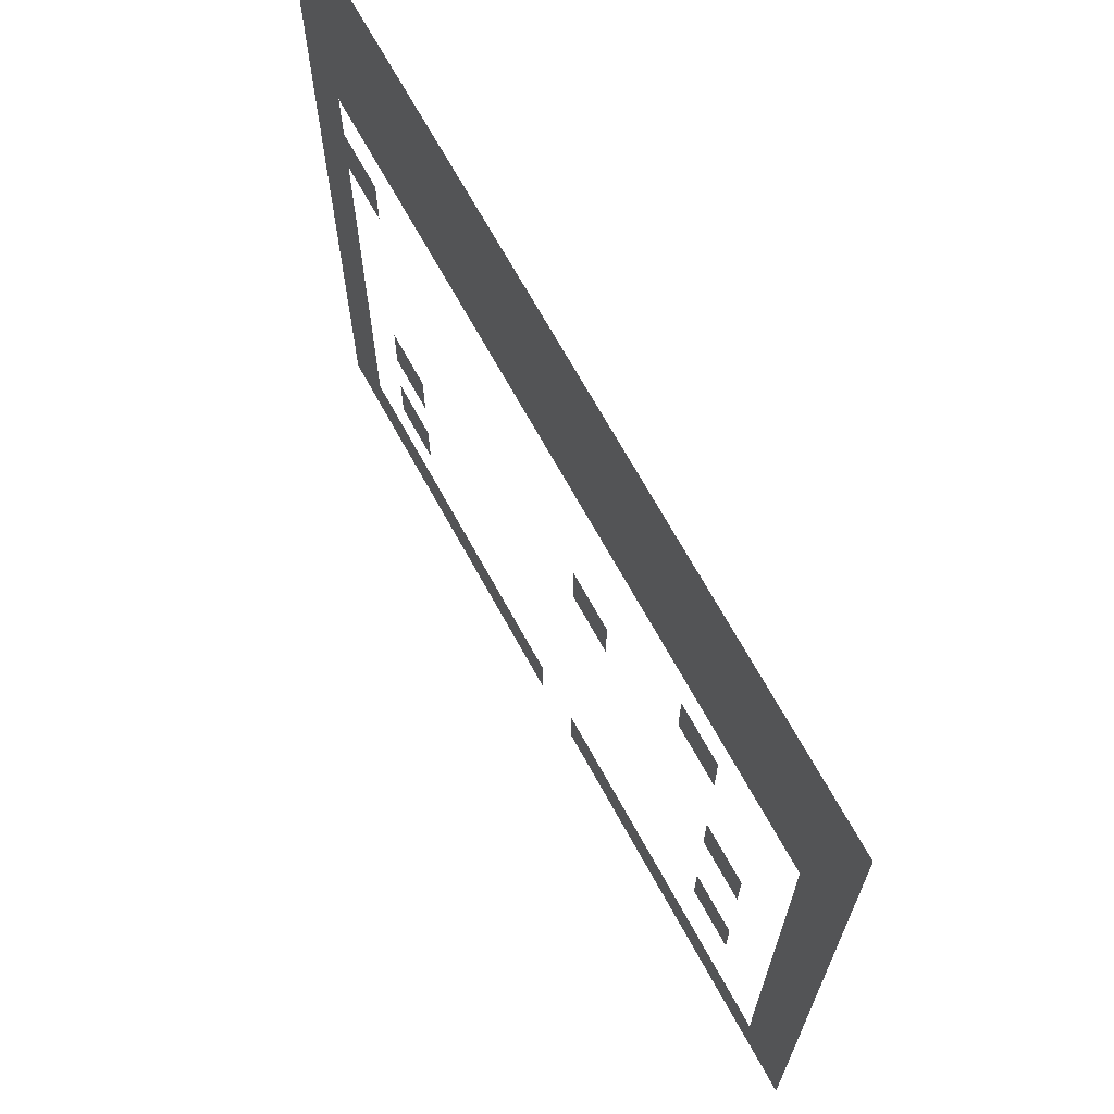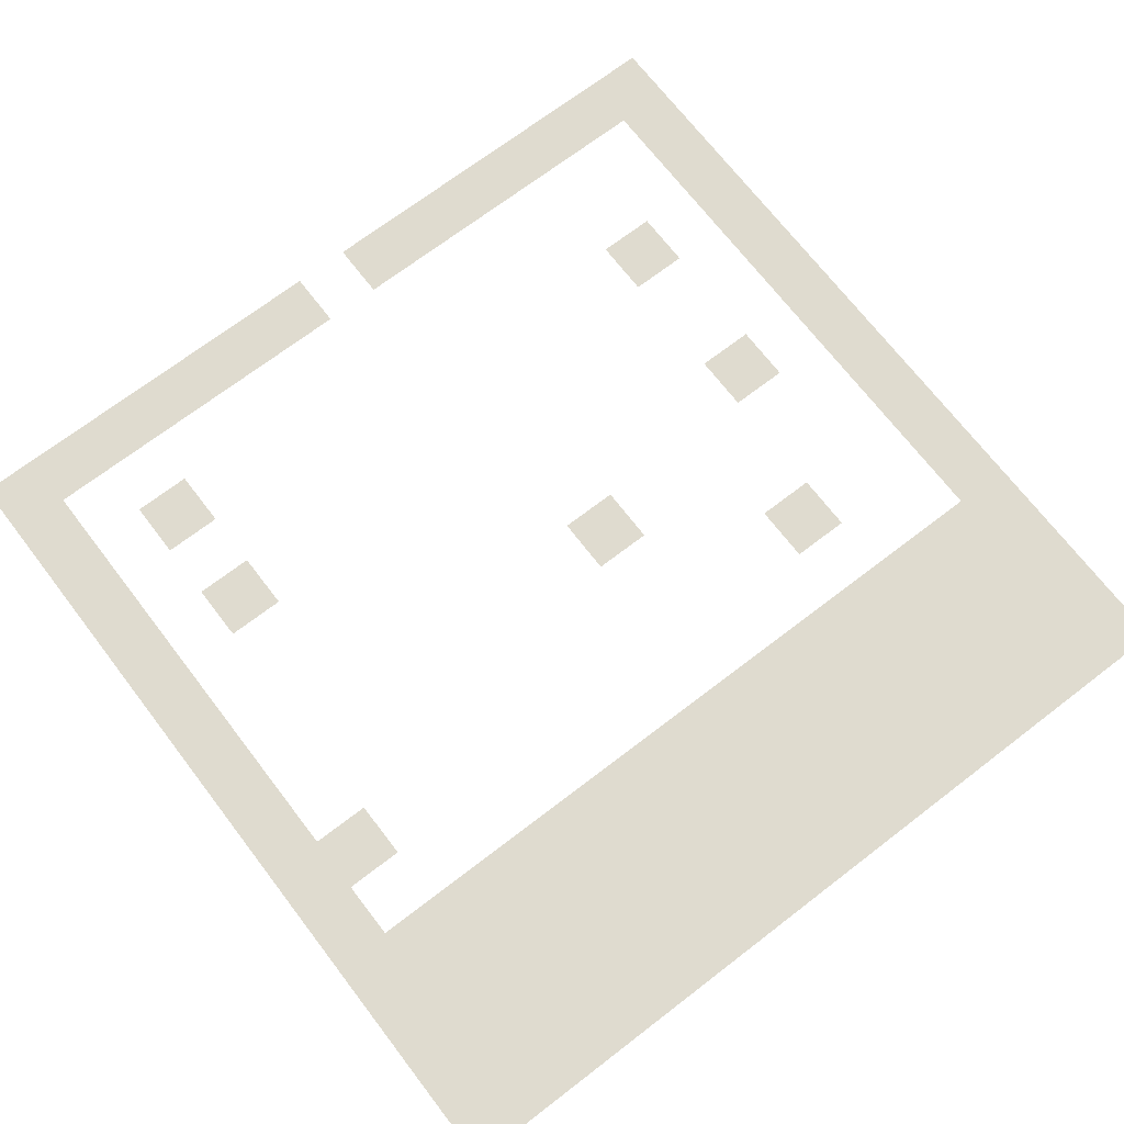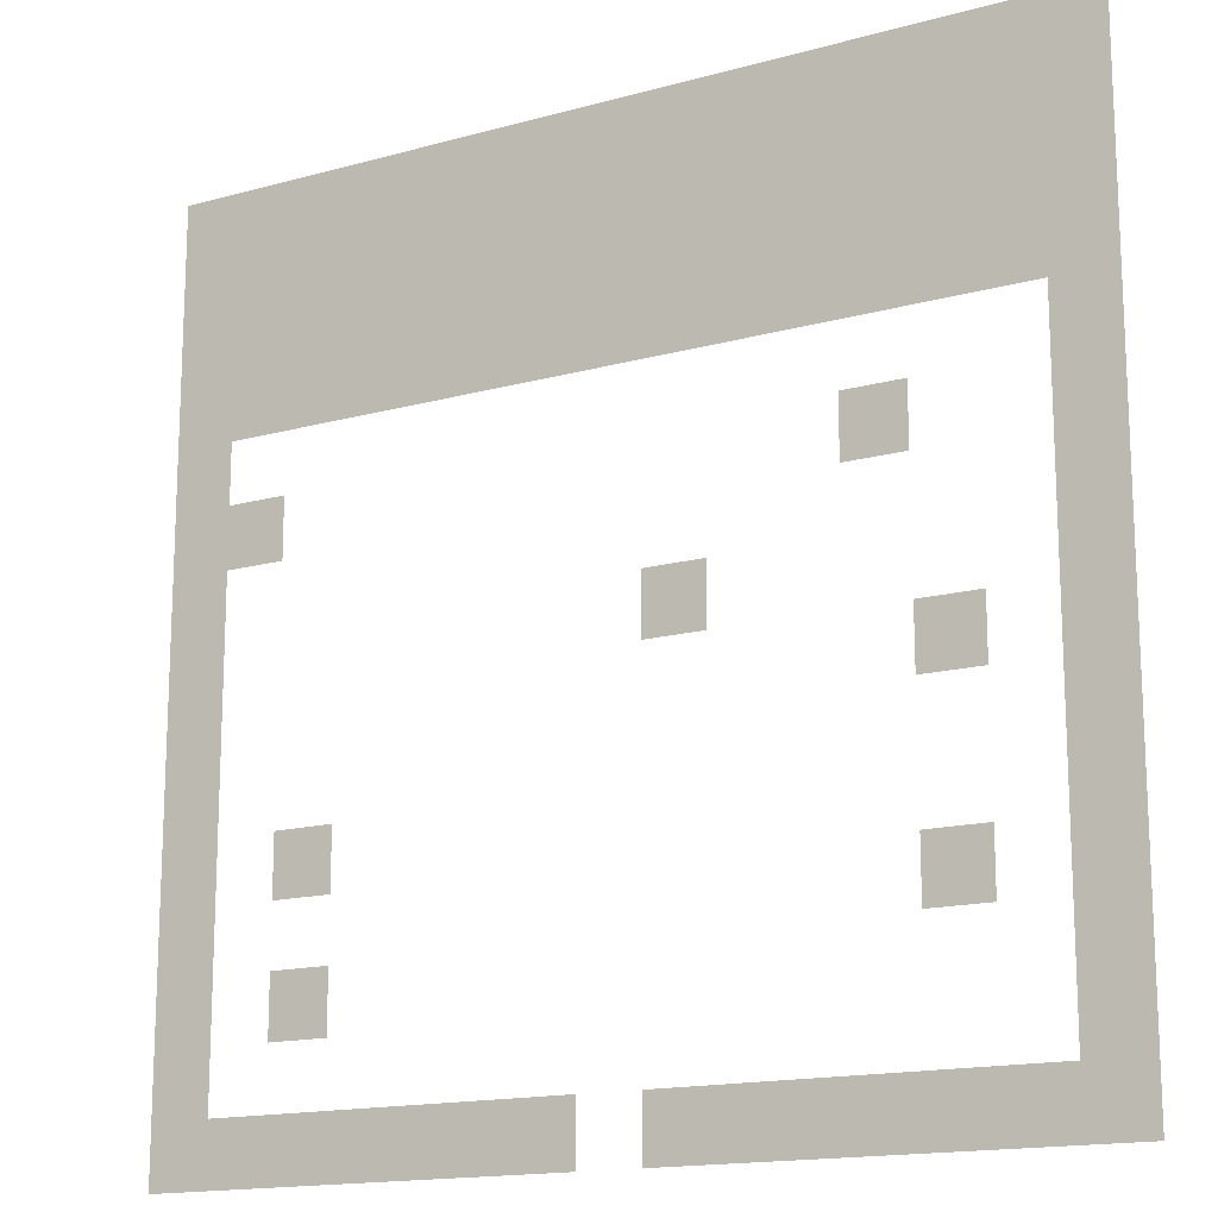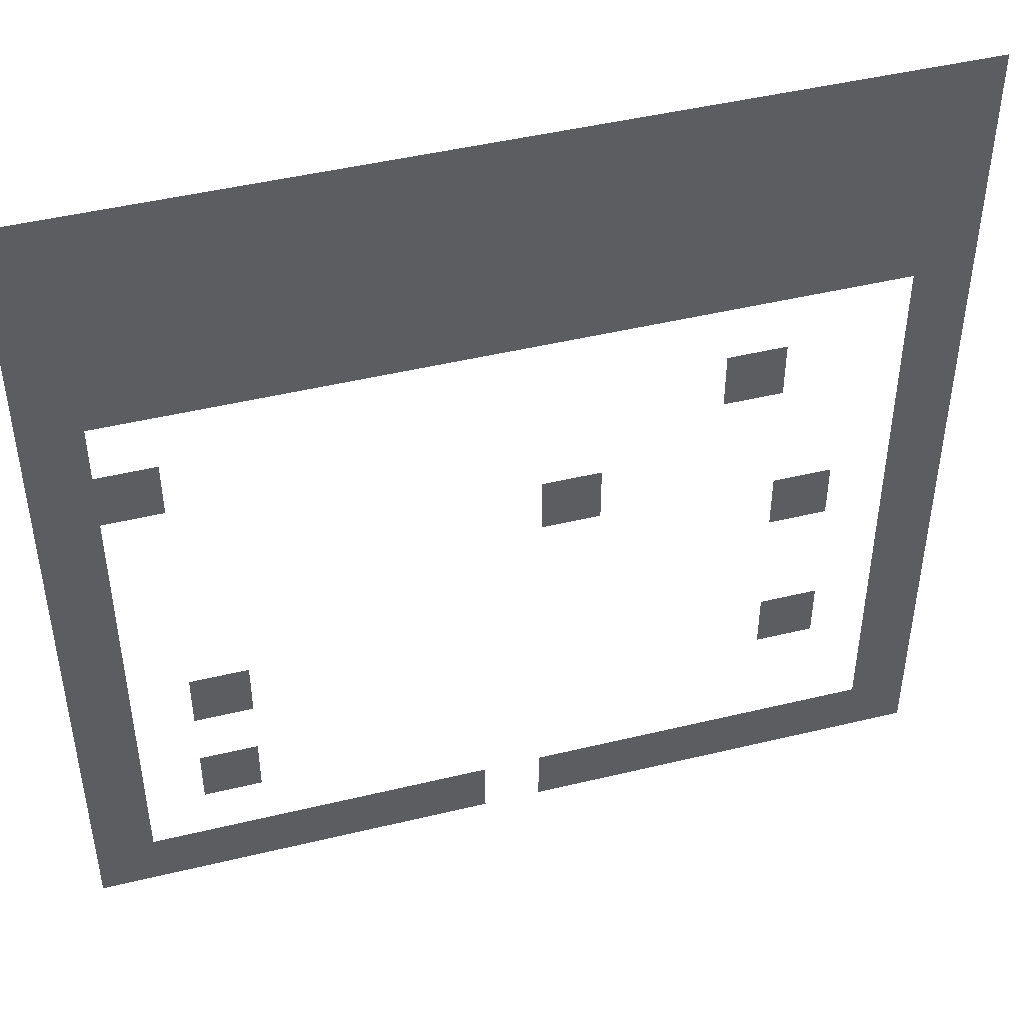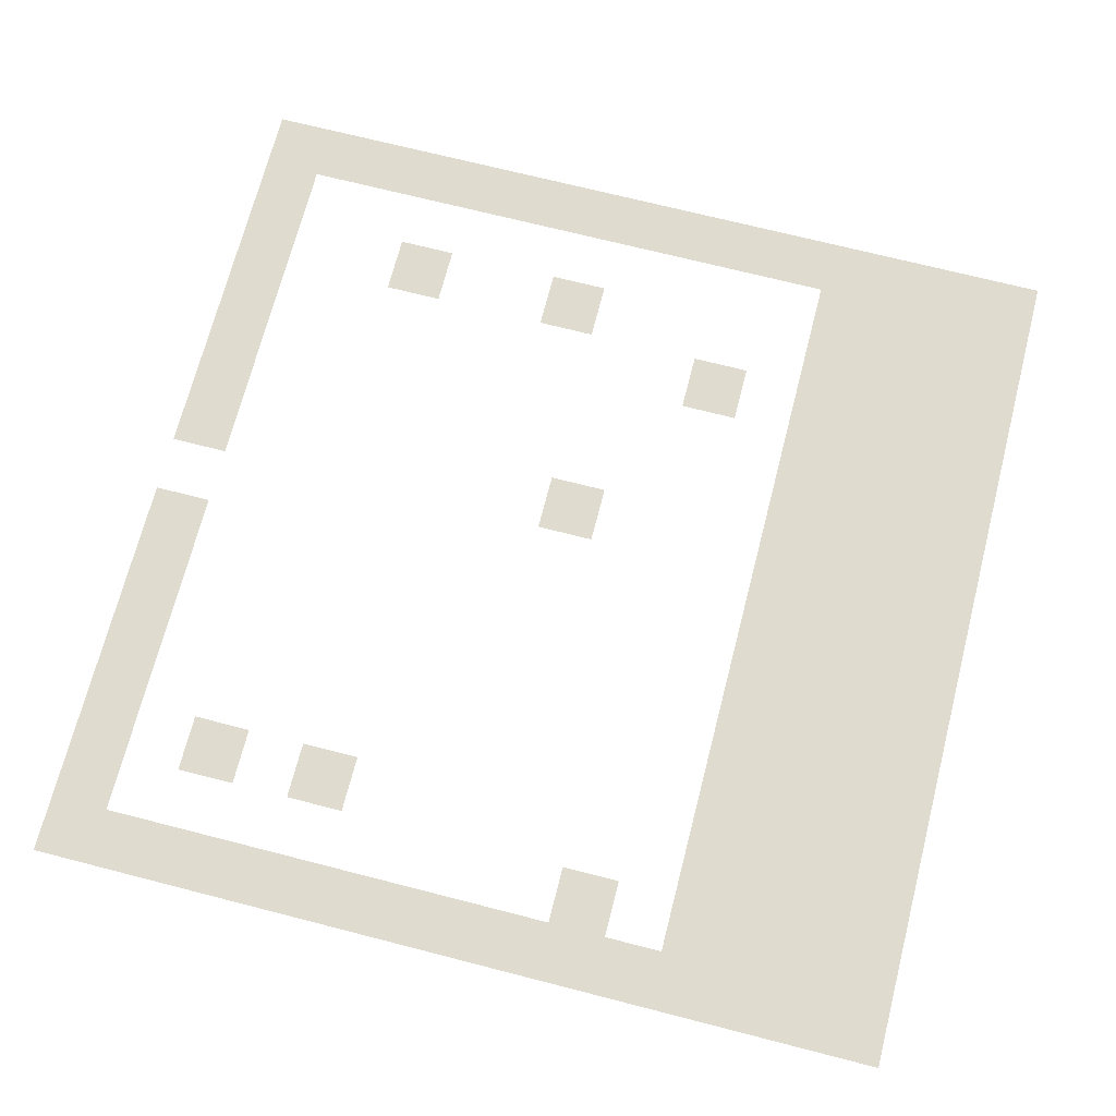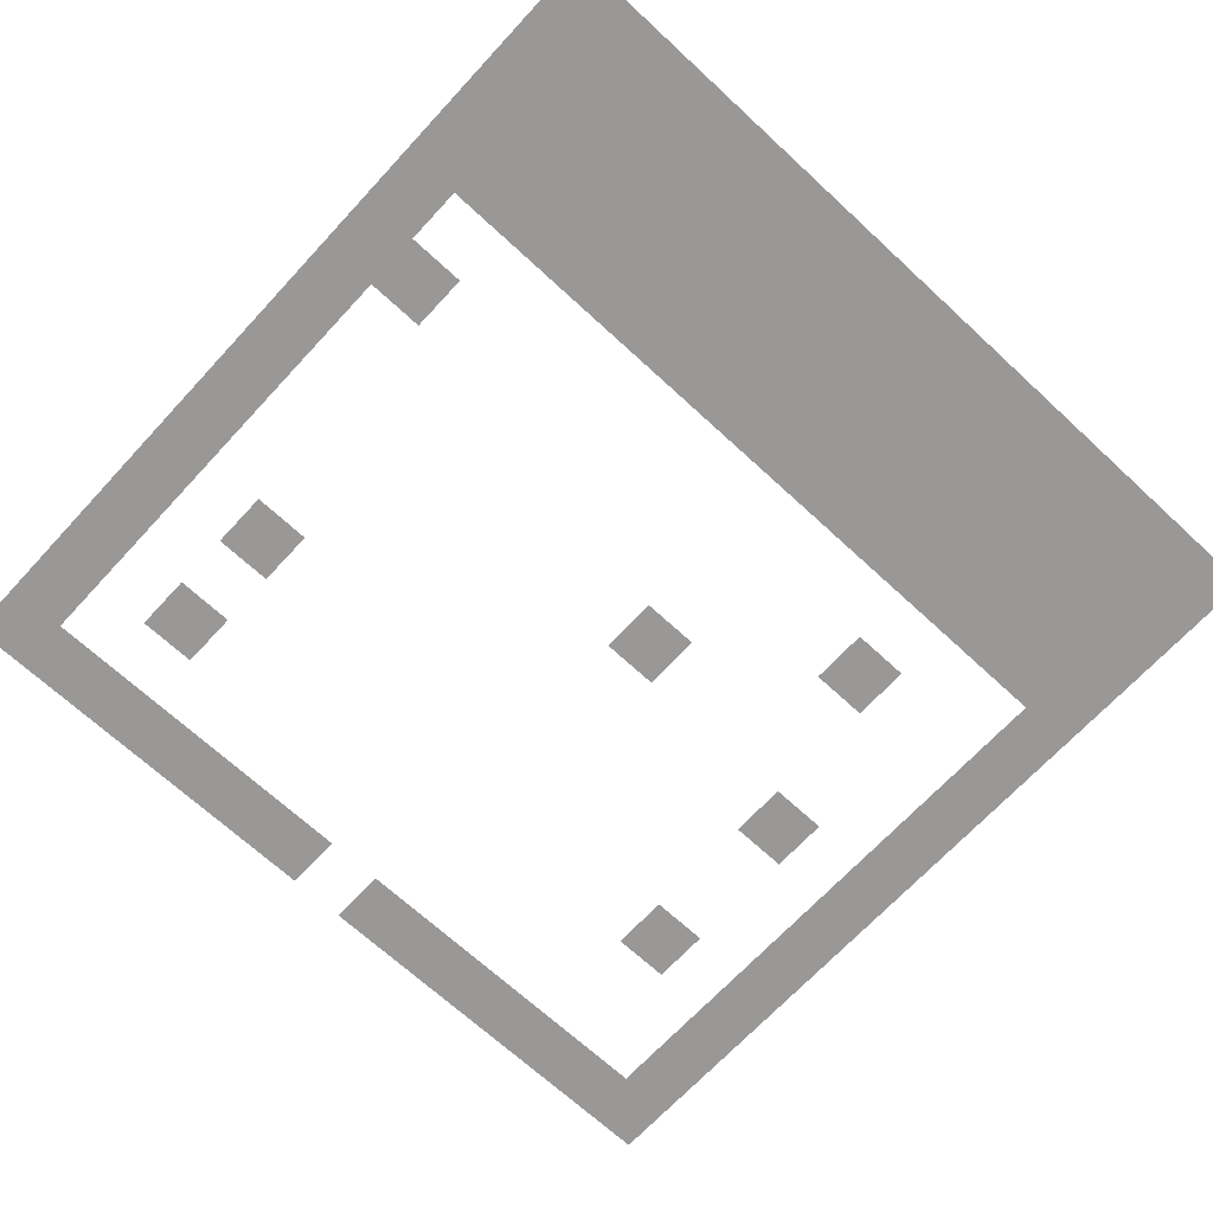
<metadata>
{"format":"obj","ext":"obj","renderer":"f3d","projection":"perspective","resolution":1024,"background":"white","views":[{"elev":69.2,"azim":-118.8,"up":"+Y"},{"elev":70.4,"azim":142.5,"up":"+Z"},{"elev":-15.6,"azim":-149.8,"up":"+Y"},{"elev":46.0,"azim":164.5,"up":"+Y"},{"elev":70.3,"azim":104.4,"up":"+Z"},{"elev":-68.7,"azim":137.2,"up":"+Z"}]}
</metadata>
<code>
v 0 -32 0
v -32 -32 0
v -32 0 0
v 0 0 0
v -32 -32 0
v -64 -32 0
v -64 0 0
v -32 0 0
v -64 -32 0
v -96 -32 0
v -96 0 0
v -64 0 0
v -96 -32 0
v -128 -32 0
v -128 0 0
v -96 0 0
v -128 -32 0
v -160 -32 0
v -160 0 0
v -128 0 0
v -160 -32 0
v -192 -32 0
v -192 0 0
v -160 0 0
v -192 -32 0
v -224 -32 0
v -224 0 0
v -192 0 0
v -224 -32 0
v -256 -32 0
v -256 0 0
v -224 0 0
v -256 -32 0
v -288 -32 0
v -288 0 0
v -256 0 0
v -288 -32 0
v -320 -32 0
v -320 0 0
v -288 0 0
v -320 -32 0
v -352 -32 0
v -352 0 0
v -320 0 0
v -352 -32 0
v -384 -32 0
v -384 0 0
v -352 0 0
v -384 -32 0
v -416 -32 0
v -416 0 0
v -384 0 0
v -416 -32 0
v -448 -32 0
v -448 0 0
v -416 0 0
v -448 -32 0
v -480 -32 0
v -480 0 0
v -448 0 0
v 0 -64 0
v -32 -64 0
v -32 -32 0
v 0 -32 0
v -32 -64 0
v -64 -64 0
v -64 -32 0
v -32 -32 0
v -64 -64 0
v -96 -64 0
v -96 -32 0
v -64 -32 0
v -96 -64 0
v -128 -64 0
v -128 -32 0
v -96 -32 0
v -128 -64 0
v -160 -64 0
v -160 -32 0
v -128 -32 0
v -160 -64 0
v -192 -64 0
v -192 -32 0
v -160 -32 0
v -192 -64 0
v -224 -64 0
v -224 -32 0
v -192 -32 0
v -224 -64 0
v -256 -64 0
v -256 -32 0
v -224 -32 0
v -256 -64 0
v -288 -64 0
v -288 -32 0
v -256 -32 0
v -288 -64 0
v -320 -64 0
v -320 -32 0
v -288 -32 0
v -320 -64 0
v -352 -64 0
v -352 -32 0
v -320 -32 0
v -352 -64 0
v -384 -64 0
v -384 -32 0
v -352 -32 0
v -384 -64 0
v -416 -64 0
v -416 -32 0
v -384 -32 0
v -416 -64 0
v -448 -64 0
v -448 -32 0
v -416 -32 0
v -448 -64 0
v -480 -64 0
v -480 -32 0
v -448 -32 0
v 0 -96 0
v -32 -96 0
v -32 -64 0
v 0 -64 0
v -32 -96 0
v -64 -96 0
v -64 -64 0
v -32 -64 0
v -64 -96 0
v -96 -96 0
v -96 -64 0
v -64 -64 0
v -96 -96 0
v -128 -96 0
v -128 -64 0
v -96 -64 0
v -128 -96 0
v -160 -96 0
v -160 -64 0
v -128 -64 0
v -160 -96 0
v -192 -96 0
v -192 -64 0
v -160 -64 0
v -192 -96 0
v -224 -96 0
v -224 -64 0
v -192 -64 0
v -224 -96 0
v -256 -96 0
v -256 -64 0
v -224 -64 0
v -256 -96 0
v -288 -96 0
v -288 -64 0
v -256 -64 0
v -288 -96 0
v -320 -96 0
v -320 -64 0
v -288 -64 0
v -320 -96 0
v -352 -96 0
v -352 -64 0
v -320 -64 0
v -352 -96 0
v -384 -96 0
v -384 -64 0
v -352 -64 0
v -384 -96 0
v -416 -96 0
v -416 -64 0
v -384 -64 0
v -416 -96 0
v -448 -96 0
v -448 -64 0
v -416 -64 0
v -448 -96 0
v -480 -96 0
v -480 -64 0
v -448 -64 0
v 0 -128 0
v -32 -128 0
v -32 -96 0
v 0 -96 0
v -32 -128 0
v -64 -128 0
v -64 -96 0
v -32 -96 0
v -64 -128 0
v -96 -128 0
v -96 -96 0
v -64 -96 0
v -96 -128 0
v -128 -128 0
v -128 -96 0
v -96 -96 0
v -128 -128 0
v -160 -128 0
v -160 -96 0
v -128 -96 0
v -160 -128 0
v -192 -128 0
v -192 -96 0
v -160 -96 0
v -192 -128 0
v -224 -128 0
v -224 -96 0
v -192 -96 0
v -224 -128 0
v -256 -128 0
v -256 -96 0
v -224 -96 0
v -256 -128 0
v -288 -128 0
v -288 -96 0
v -256 -96 0
v -288 -128 0
v -320 -128 0
v -320 -96 0
v -288 -96 0
v -320 -128 0
v -352 -128 0
v -352 -96 0
v -320 -96 0
v -352 -128 0
v -384 -128 0
v -384 -96 0
v -352 -96 0
v -384 -128 0
v -416 -128 0
v -416 -96 0
v -384 -96 0
v -416 -128 0
v -448 -128 0
v -448 -96 0
v -416 -96 0
v -448 -128 0
v -480 -128 0
v -480 -96 0
v -448 -96 0
v 0 -160 0
v -32 -160 0
v -32 -128 0
v 0 -128 0
v -448 -160 0
v -480 -160 0
v -480 -128 0
v -448 -128 0
v 0 -192 0
v -32 -192 0
v -32 -160 0
v 0 -160 0
v -32 -192 0
v -64 -192 0
v -64 -160 0
v -32 -160 0
v -352 -192 0
v -384 -192 0
v -384 -160 0
v -352 -160 0
v -448 -192 0
v -480 -192 0
v -480 -160 0
v -448 -160 0
v 0 -224 0
v -32 -224 0
v -32 -192 0
v 0 -192 0
v -448 -224 0
v -480 -224 0
v -480 -192 0
v -448 -192 0
v 0 -256 0
v -32 -256 0
v -32 -224 0
v 0 -224 0
v -256 -256 0
v -288 -256 0
v -288 -224 0
v -256 -224 0
v -448 -256 0
v -480 -256 0
v -480 -224 0
v -448 -224 0
v 0 -288 0
v -32 -288 0
v -32 -256 0
v 0 -256 0
v -384 -288 0
v -416 -288 0
v -416 -256 0
v -384 -256 0
v -448 -288 0
v -480 -288 0
v -480 -256 0
v -448 -256 0
v 0 -320 0
v -32 -320 0
v -32 -288 0
v 0 -288 0
v -448 -320 0
v -480 -320 0
v -480 -288 0
v -448 -288 0
v 0 -352 0
v -32 -352 0
v -32 -320 0
v 0 -320 0
v -64 -352 0
v -96 -352 0
v -96 -320 0
v -64 -320 0
v -448 -352 0
v -480 -352 0
v -480 -320 0
v -448 -320 0
v 0 -384 0
v -32 -384 0
v -32 -352 0
v 0 -352 0
v -384 -384 0
v -416 -384 0
v -416 -352 0
v -384 -352 0
v -448 -384 0
v -480 -384 0
v -480 -352 0
v -448 -352 0
v 0 -416 0
v -32 -416 0
v -32 -384 0
v 0 -384 0
v -64 -416 0
v -96 -416 0
v -96 -384 0
v -64 -384 0
v -448 -416 0
v -480 -416 0
v -480 -384 0
v -448 -384 0
v 0 -448 0
v -32 -448 0
v -32 -416 0
v 0 -416 0
v -448 -448 0
v -480 -448 0
v -480 -416 0
v -448 -416 0
v 0 -480 0
v -32 -480 0
v -32 -448 0
v 0 -448 0
v -32 -480 0
v -64 -480 0
v -64 -448 0
v -32 -448 0
v -64 -480 0
v -96 -480 0
v -96 -448 0
v -64 -448 0
v -96 -480 0
v -128 -480 0
v -128 -448 0
v -96 -448 0
v -128 -480 0
v -160 -480 0
v -160 -448 0
v -128 -448 0
v -160 -480 0
v -192 -480 0
v -192 -448 0
v -160 -448 0
v -192 -480 0
v -224 -480 0
v -224 -448 0
v -192 -448 0
v -256 -480 0
v -288 -480 0
v -288 -448 0
v -256 -448 0
v -288 -480 0
v -320 -480 0
v -320 -448 0
v -288 -448 0
v -320 -480 0
v -352 -480 0
v -352 -448 0
v -320 -448 0
v -352 -480 0
v -384 -480 0
v -384 -448 0
v -352 -448 0
v -384 -480 0
v -416 -480 0
v -416 -448 0
v -384 -448 0
v -416 -480 0
v -448 -480 0
v -448 -448 0
v -416 -448 0
v -448 -480 0
v -480 -480 0
v -480 -448 0
v -448 -448 0
g NorthInnerCaveBoss_mesh_0002
f 1 2 3 4
f 5 6 7 8
f 9 10 11 12
f 13 14 15 16
f 17 18 19 20
f 21 22 23 24
f 25 26 27 28
f 29 30 31 32
f 33 34 35 36
f 37 38 39 40
f 41 42 43 44
f 45 46 47 48
f 49 50 51 52
f 53 54 55 56
f 57 58 59 60
f 61 62 63 64
f 65 66 67 68
f 69 70 71 72
f 73 74 75 76
f 77 78 79 80
f 81 82 83 84
f 85 86 87 88
f 89 90 91 92
f 93 94 95 96
f 97 98 99 100
f 101 102 103 104
f 105 106 107 108
f 109 110 111 112
f 113 114 115 116
f 117 118 119 120
f 121 122 123 124
f 125 126 127 128
f 129 130 131 132
f 133 134 135 136
f 137 138 139 140
f 141 142 143 144
f 145 146 147 148
f 149 150 151 152
f 153 154 155 156
f 157 158 159 160
f 161 162 163 164
f 165 166 167 168
f 169 170 171 172
f 173 174 175 176
f 177 178 179 180
f 181 182 183 184
f 185 186 187 188
f 189 190 191 192
f 193 194 195 196
f 197 198 199 200
f 201 202 203 204
f 205 206 207 208
f 209 210 211 212
f 213 214 215 216
f 217 218 219 220
f 221 222 223 224
f 225 226 227 228
f 229 230 231 232
f 233 234 235 236
f 237 238 239 240
f 241 242 243 244
f 245 246 247 248
f 249 250 251 252
f 253 254 255 256
f 257 258 259 260
f 261 262 263 264
f 265 266 267 268
f 269 270 271 272
f 273 274 275 276
f 277 278 279 280
f 281 282 283 284
f 285 286 287 288
f 289 290 291 292
f 293 294 295 296
f 297 298 299 300
f 301 302 303 304
f 305 306 307 308
f 309 310 311 312
f 313 314 315 316
f 317 318 319 320
f 321 322 323 324
f 325 326 327 328
f 329 330 331 332
f 333 334 335 336
f 337 338 339 340
f 341 342 343 344
f 345 346 347 348
f 349 350 351 352
f 353 354 355 356
f 357 358 359 360
f 361 362 363 364
f 365 366 367 368
f 369 370 371 372
f 373 374 375 376
f 377 378 379 380
f 381 382 383 384
f 385 386 387 388
f 389 390 391 392
f 393 394 395 396
f 397 398 399 400
f 401 402 403 404

</code>
